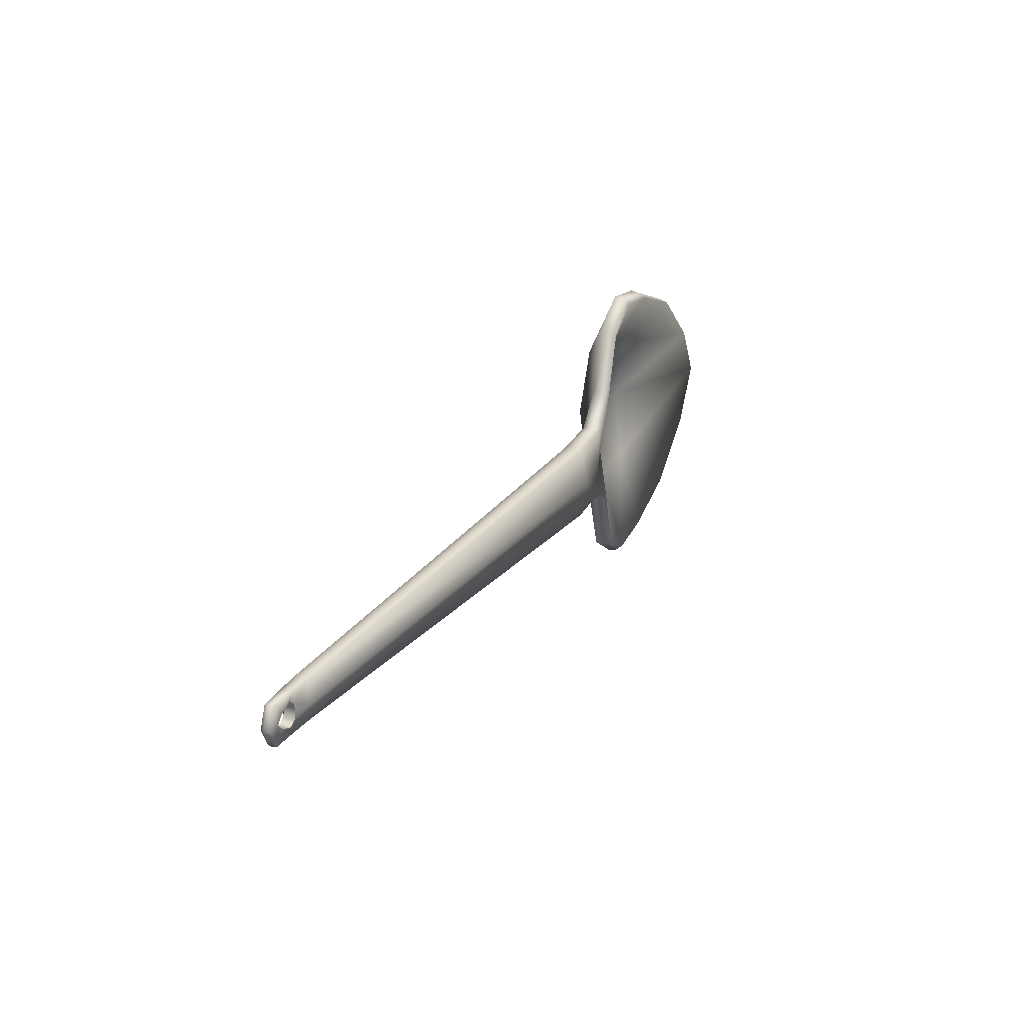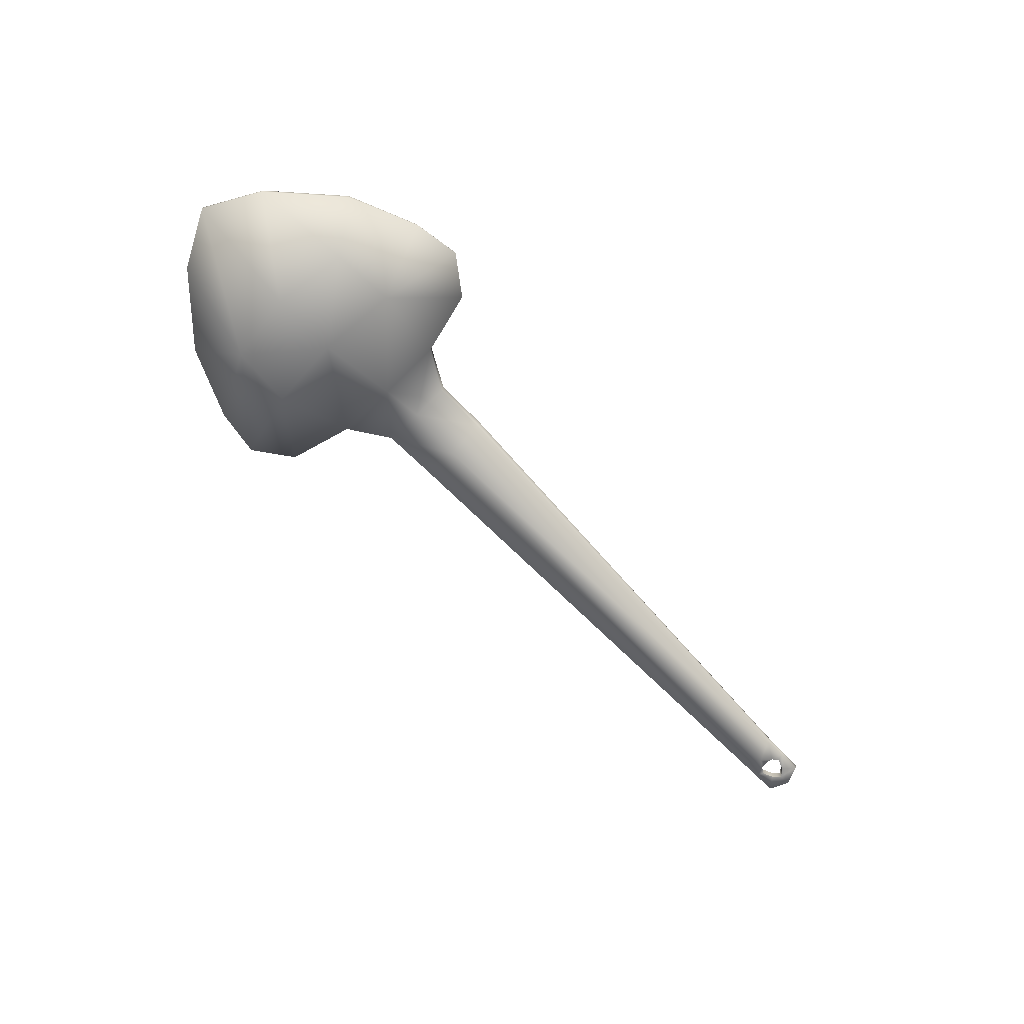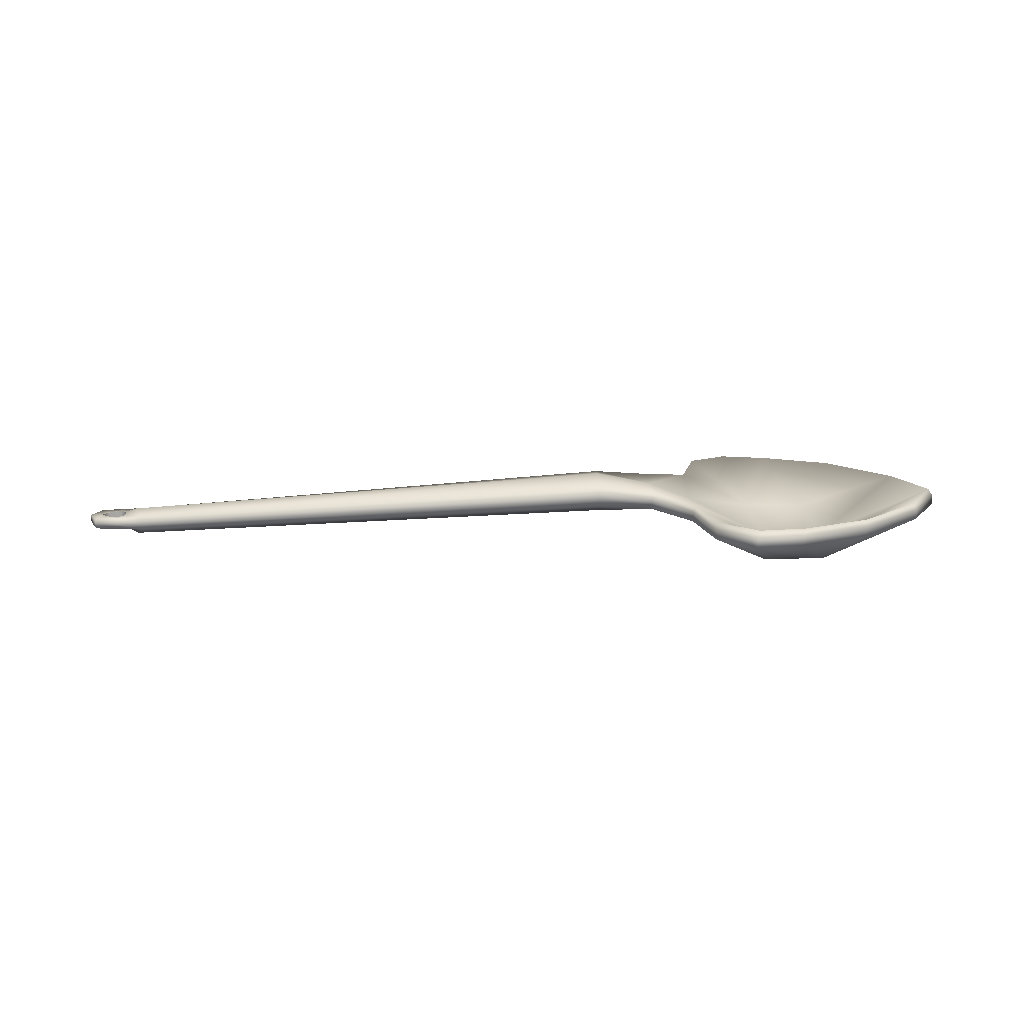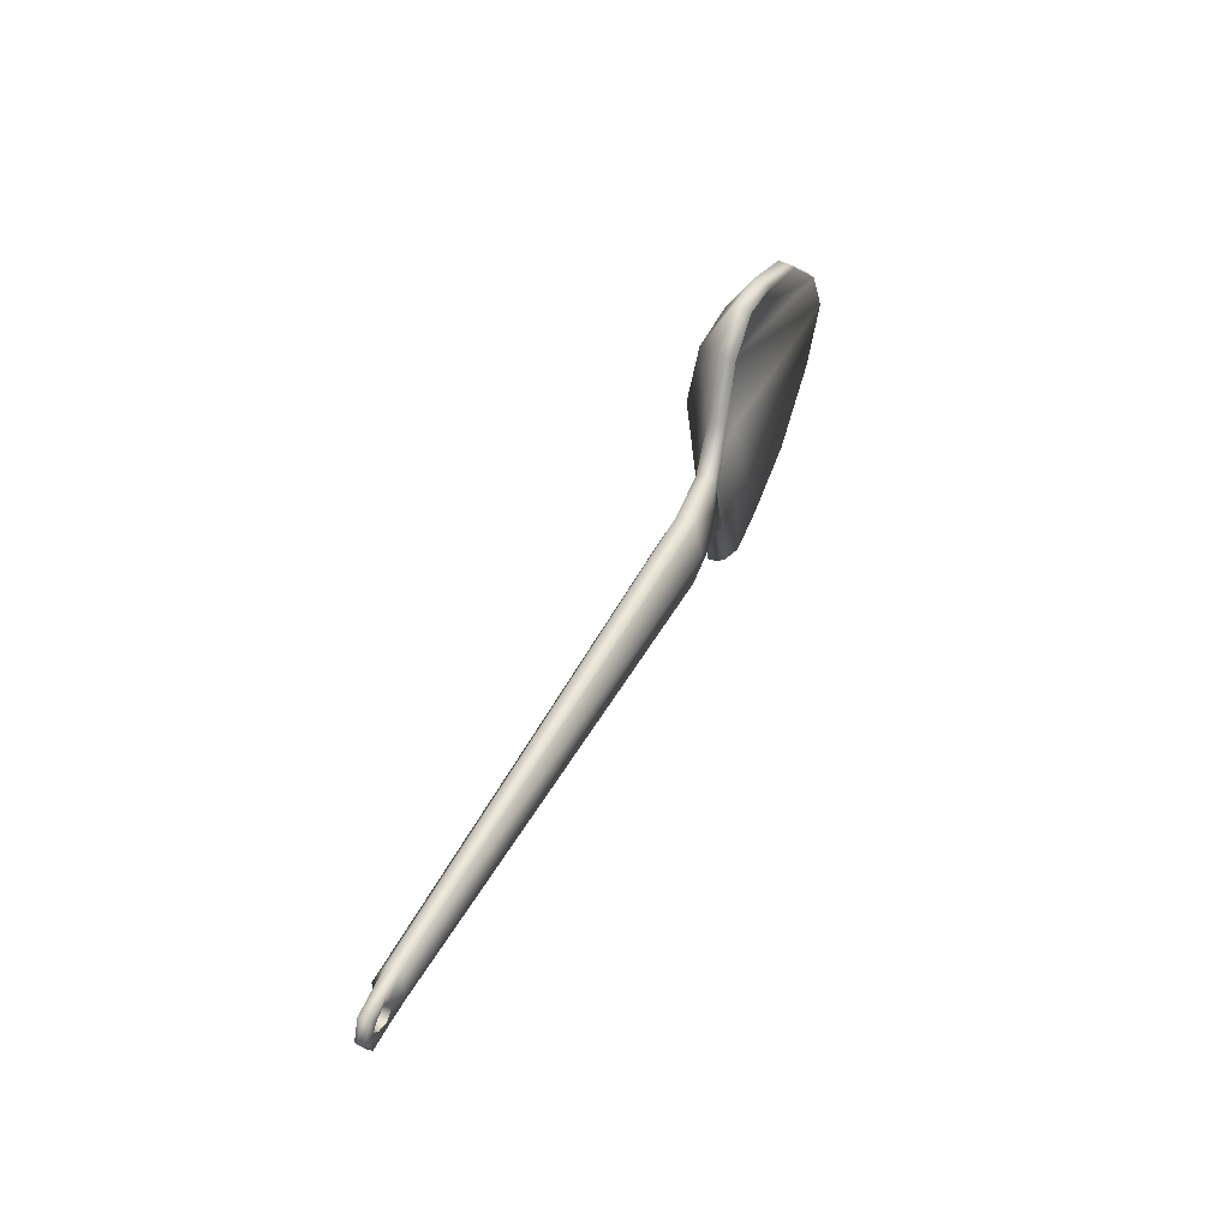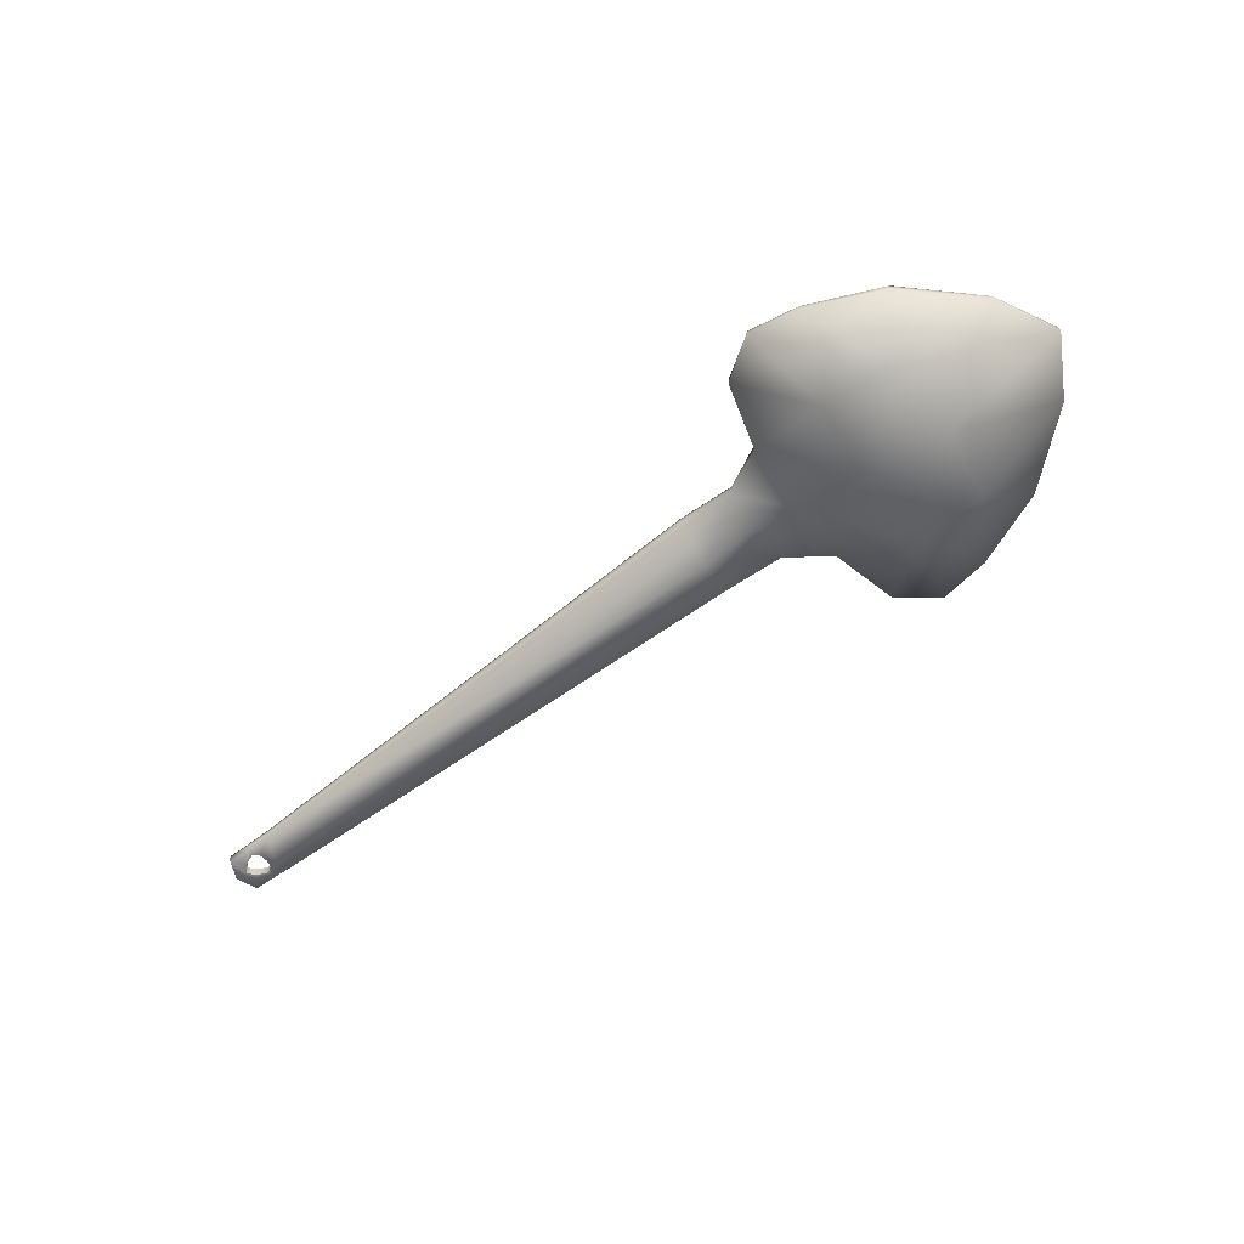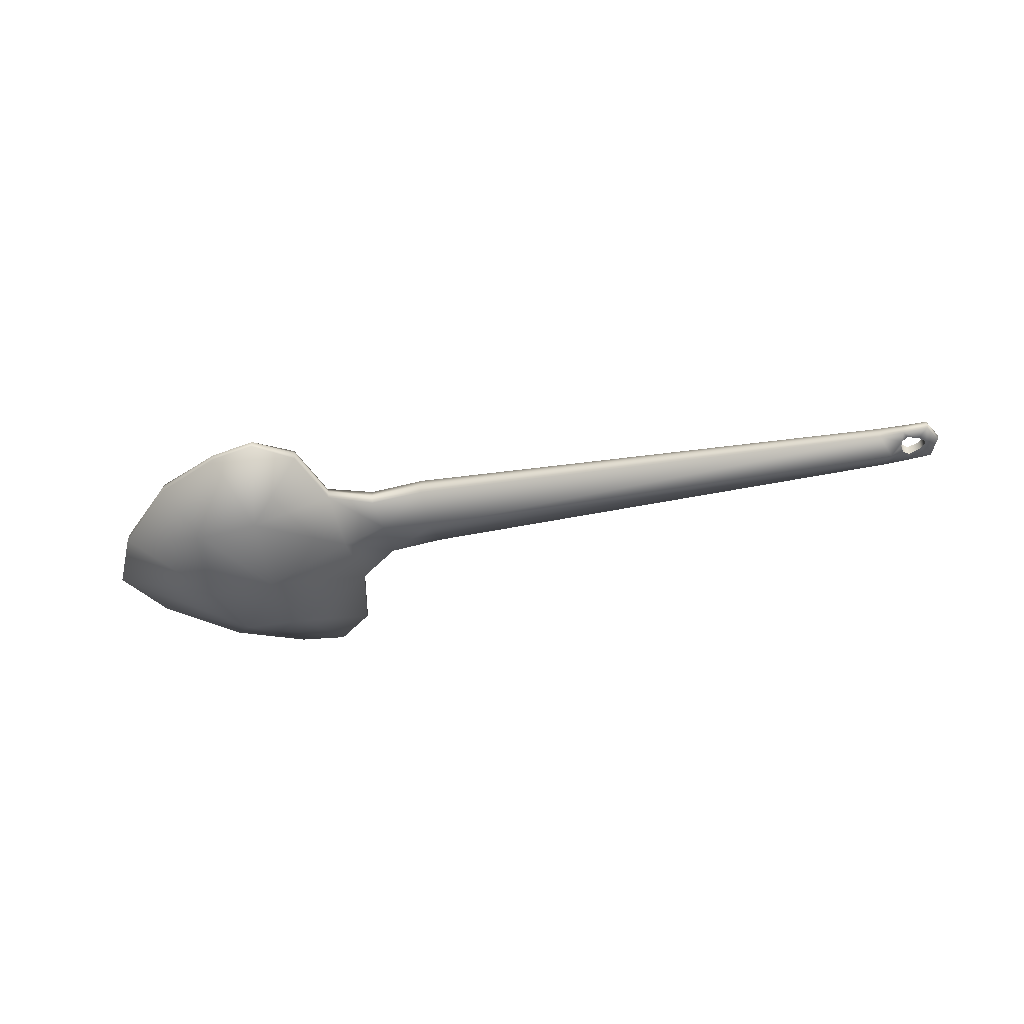
<metadata>
{"format":"obj","ext":"obj","renderer":"f3d","projection":"perspective","resolution":1024,"background":"white","views":[{"elev":26.0,"azim":115.5,"up":"+Z"},{"elev":-69.6,"azim":-46.0,"up":"+Y"},{"elev":16.5,"azim":179.3,"up":"+Y"},{"elev":47.8,"azim":113.0,"up":"+Z"},{"elev":-62.1,"azim":-143.5,"up":"+Y"},{"elev":-46.3,"azim":14.5,"up":"+Y"}]}
</metadata>
<code>
v  -29.26 -1.29 5.256
v  -36.59 1.6 4.193
v  -31.92 1.579 8.579
v  -26.82 1.511 10.66
v  -24.7 -1.29 5.542
v  -23.17 1.522 11.24
v  -20.24 1.605 9.39
v  -18.97 1.632 4.687
v  -30.02 -2.255 0.0056
v  -38.83 1.619 0.0101
v  -25.21 -2.261 -0.001
v  -19.03 0.8634 -0.0171
v  -15.65 2.189 -0.0245
v  -15.63 2.196 2.916
v  -29.25 -1.289 -5.263
v  -36.6 1.612 -4.214
v  -24.7 -1.29 -5.542
v  -18.97 1.633 -4.664
v  -15.68 2.187 -2.866
v  -26.82 1.509 -10.66
v  -31.92 1.579 -8.579
v  -23.17 1.521 -11.24
v  -20.24 1.605 -9.39
v  -11.38 2.469 2.864
v  -11.31 3.053 0
v  -11.38 2.469 -2.864
v  26.11 -0.2117 1.513
v  26.73 0.1715 -0
v  26.11 -0.2117 -1.513
v  27.72 -0.2862 0.5745
v  27.62 -0.2648 0
v  27.72 -0.2862 -0.5745
v  29.07 -0.3305 0.5725
v  28.19 -0.3083 0.9237
v  27.94 -0.3076 1.49
v  29.81 -0.381 1.482
v  27.94 -0.3076 -1.49
v  28.19 -0.3083 -0.9237
v  29.07 -0.3305 -0.5725
v  29.81 -0.381 -1.482
v  29.58 -0.3489 -0
v  30.5 -0.3788 0
v  -31.85 0.3578 8.866
v  -36.85 0.3637 4.326
v  -29.27 -2.521 5.604
v  -26.51 0.3502 11.21
v  -24.53 -2.53 5.898
v  -22.94 0.3529 11.8
v  -18.74 0.368 4.836
v  -20.02 0.3625 9.668
v  -39.2 0.3676 0
v  -30.19 -3.533 0
v  -25.06 -3.545 0
v  -18.79 -0.4137 0
v  -15.56 0.8491 0
v  -15.58 0.8491 2.916
v  -36.85 0.3637 -4.326
v  -29.27 -2.521 -5.604
v  -24.53 -2.53 -5.898
v  -18.74 0.368 -4.836
v  -15.58 0.8491 -2.916
v  -31.85 0.3578 -8.866
v  -26.51 0.3502 -11.21
v  -22.94 0.3529 -11.8
v  -20.02 0.3625 -9.668
v  -11.39 1.081 2.864
v  -11.31 -0.1104 0
v  -11.39 1.081 -2.864
v  26.09 -1.173 1.505
v  26.71 -1.934 -0
v  26.09 -1.173 -1.505
v  27.7 -1.144 0.5654
v  27.6 -1.129 -0
v  27.7 -1.144 -0.5654
v  27.92 -1.151 1.482
v  28.17 -1.135 0.9171
v  29.05 -1.095 0.5614
v  29.79 -1.091 1.47
v  29.05 -1.095 -0.5614
v  28.17 -1.135 -0.9171
v  27.92 -1.151 -1.482
v  29.79 -1.091 -1.47
v  29.55 -1.076 -0
v  30.48 -1.036 -0
v  -31.85 1.038 8.831
v  -26.58 1.003 11.09
v  -36.82 1.043 4.308
v  -22.99 1.009 11.68
v  -20.05 1.051 9.644
v  -18.77 1.043 4.879
v  -39.16 1.055 0.0053
v  -15.59 1.534 3.088
v  -36.82 1.047 -4.319
v  -15.62 1.534 -3.063
v  -18.77 1.046 -4.867
v  -31.85 1.037 -8.831
v  -26.58 1.002 -11.09
v  -22.99 1.008 -11.67
v  -20.05 1.051 -9.644
v  -11.39 1.774 3.036
v  -11.39 1.776 -3.036
v  26.1 -0.6934 1.599
v  26.1 -0.6934 -1.599
v  27.93 -0.7303 1.575
v  29.85 -0.7364 1.55
v  29.85 -0.7364 -1.55
v  27.93 -0.7303 -1.575
v  30.58 -0.7067 -0
g BakingSpoon02
f 1 2 3 4
f 5 1 4 6
f 7 8 5 6
f 9 10 2 1
f 11 9 1 5
f 12 11 5 8
f 13 12 8 14
f 15 16 10 9
f 11 17 15 9
f 18 17 11 12
f 19 18 12 13
f 15 20 21 16
f 22 20 15 17
f 23 22 17 18
f 13 14 24 25
f 19 13 25 26
f 25 24 27 28
f 29 26 25 28
f 28 27 30 31
f 32 29 28 31
f 33 34 35 36
f 37 38 39 40
f 37 29 32 38
f 40 39 41 42
f 41 33 36 42
f 30 27 35 34
f 43 44 45 46
f 46 45 47 48
f 47 49 50 48
f 44 51 52 45
f 45 52 53 47
f 47 53 54 49
f 49 54 55 56
f 51 57 58 52
f 58 59 53 52
f 53 59 60 54
f 54 60 61 55
f 62 63 58 57
f 58 63 64 59
f 59 64 65 60
f 66 56 55 67
f 67 55 61 68
f 69 66 67 70
f 67 68 71 70
f 72 69 70 73
f 70 71 74 73
f 75 76 77 78
f 79 80 81 82
f 74 71 81 80
f 83 79 82 84
f 78 77 83 84
f 75 69 72 76
f 3 85 86 4
f 2 87 85 3
f 4 86 88 6
f 6 88 89 7
f 7 89 90 8
f 10 91 87 2
f 8 90 92 14
f 16 93 91 10
f 19 94 95 18
f 21 96 93 16
f 20 97 96 21
f 22 98 97 20
f 18 95 99 23
f 23 99 98 22
f 14 92 100 24
f 26 101 94 19
f 24 100 102 27
f 29 103 101 26
f 72 73 31 30
f 73 74 32 31
f 35 104 105 36
f 77 76 34 33
f 40 106 107 37
f 80 79 39 38
f 74 80 38 32
f 37 107 103 29
f 42 108 106 40
f 79 83 41 39
f 36 105 108 42
f 83 77 33 41
f 76 72 30 34
f 27 102 104 35
f 46 86 85 43
f 43 85 87 44
f 48 88 86 46
f 50 89 88 48
f 49 90 89 50
f 44 87 91 51
f 56 92 90 49
f 51 91 93 57
f 60 95 94 61
f 57 93 96 62
f 62 96 97 63
f 63 97 98 64
f 65 99 95 60
f 64 98 99 65
f 66 100 92 56
f 61 94 101 68
f 69 102 100 66
f 68 101 103 71
f 78 105 104 75
f 81 107 106 82
f 71 103 107 81
f 82 106 108 84
f 84 108 105 78
f 75 104 102 69

</code>
